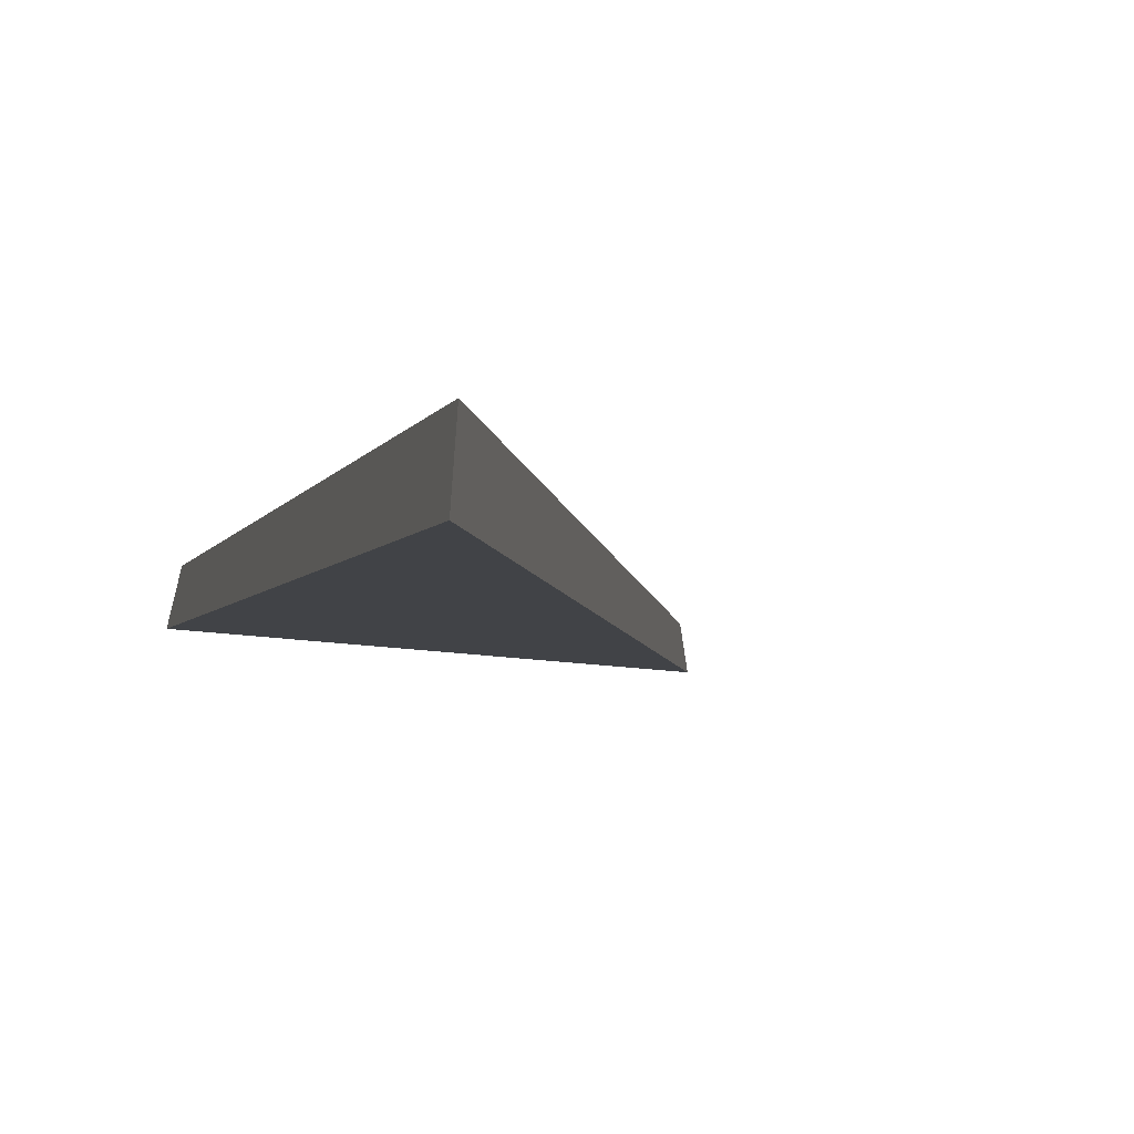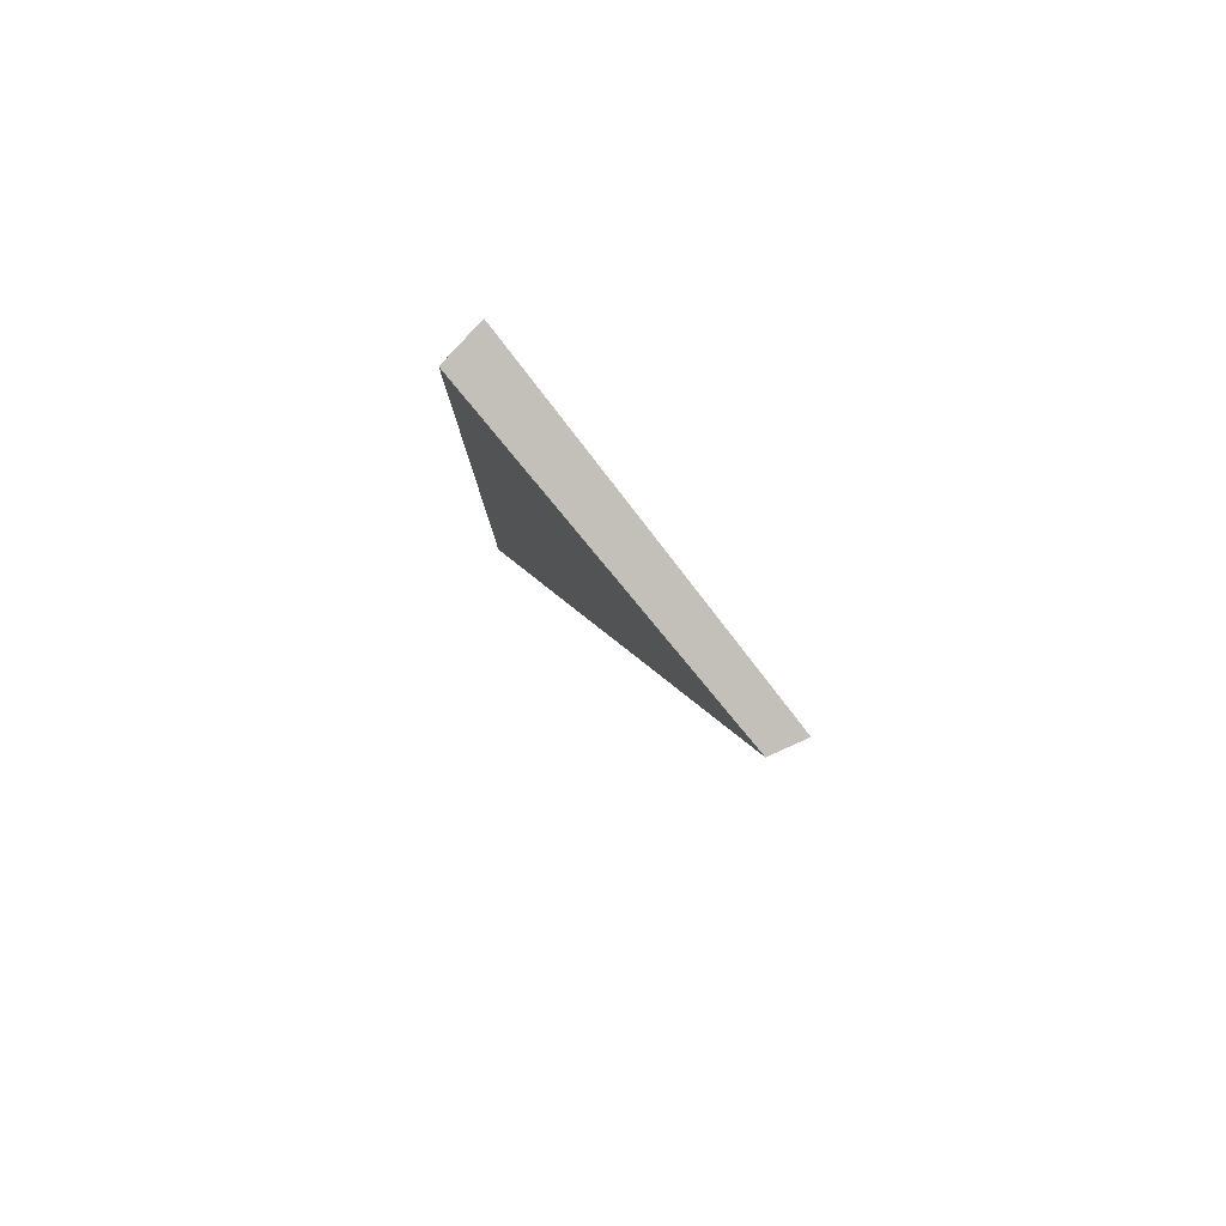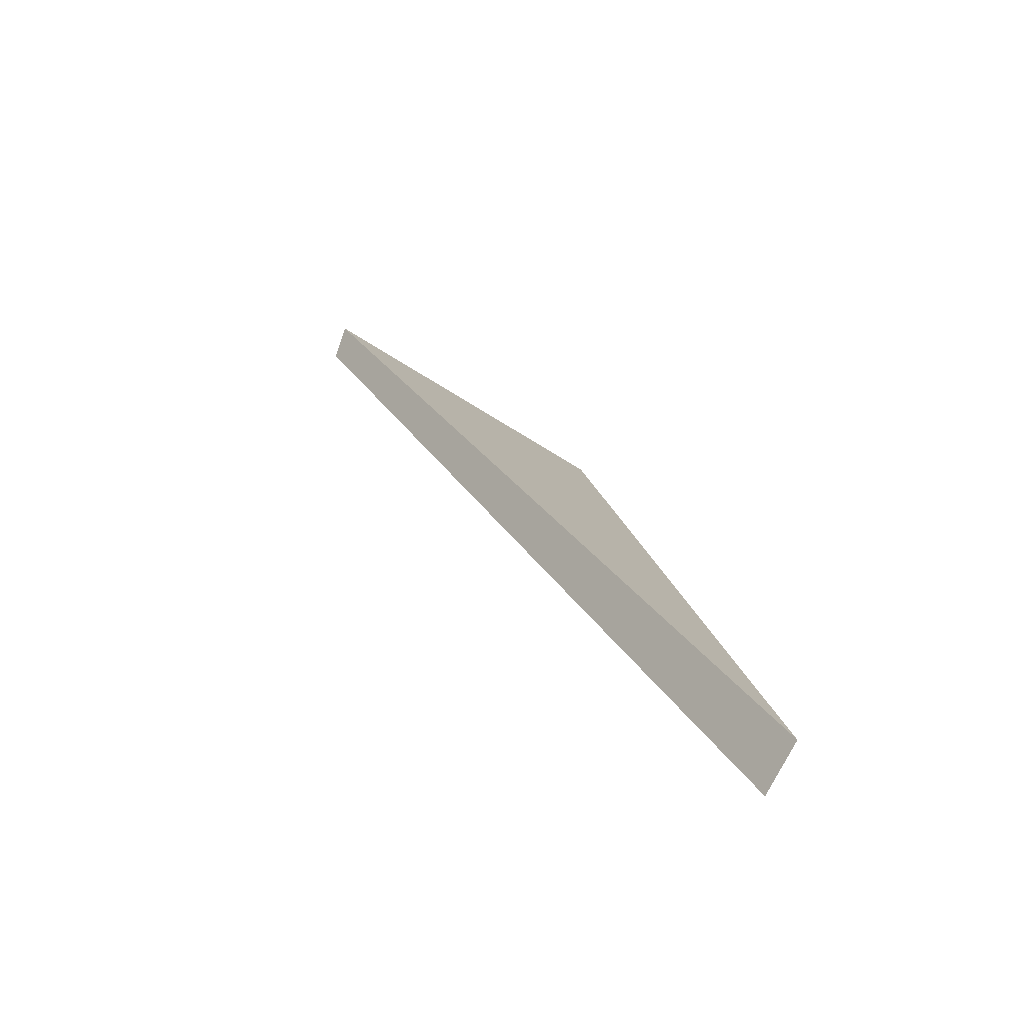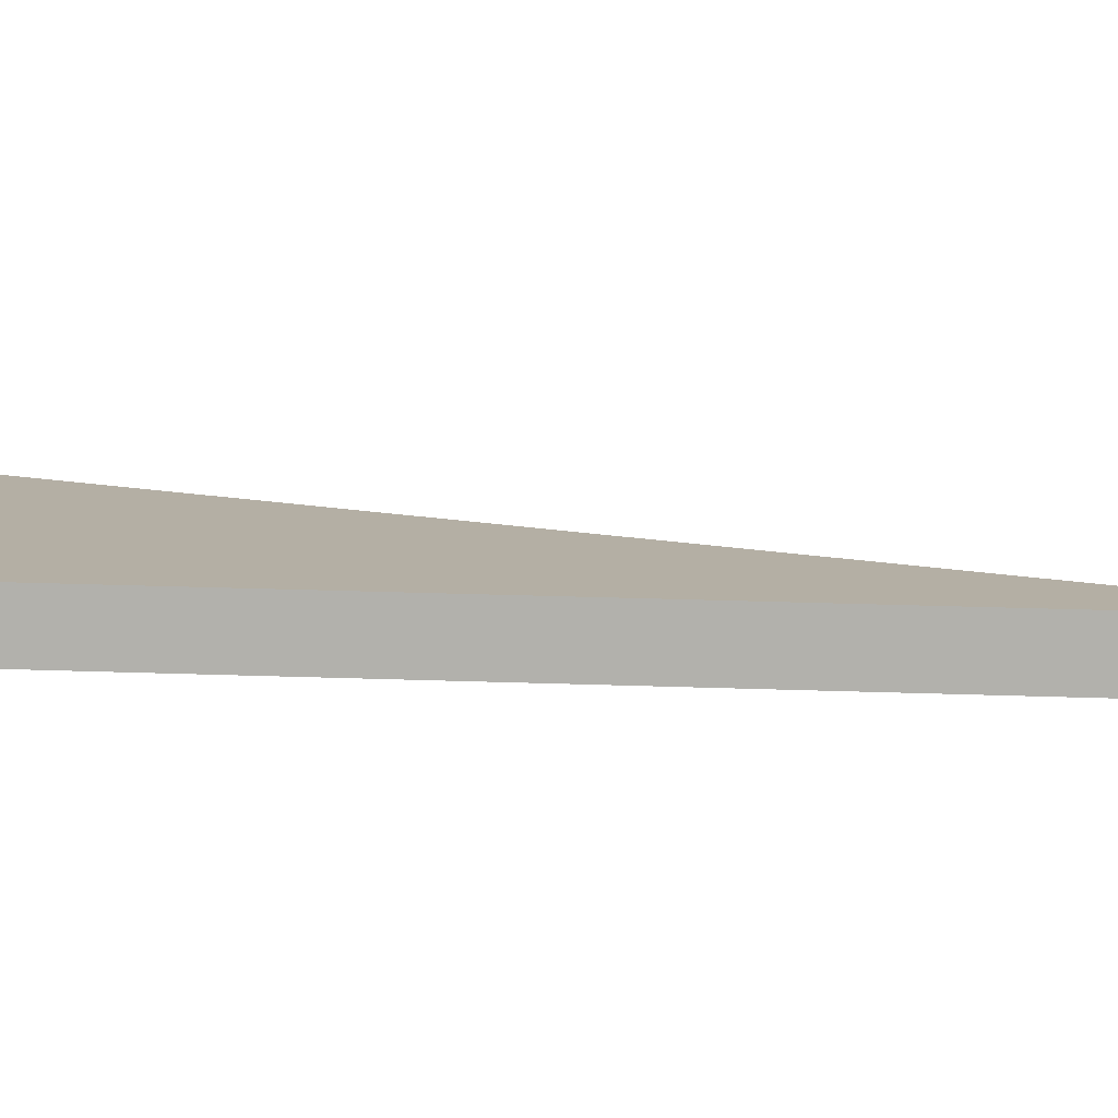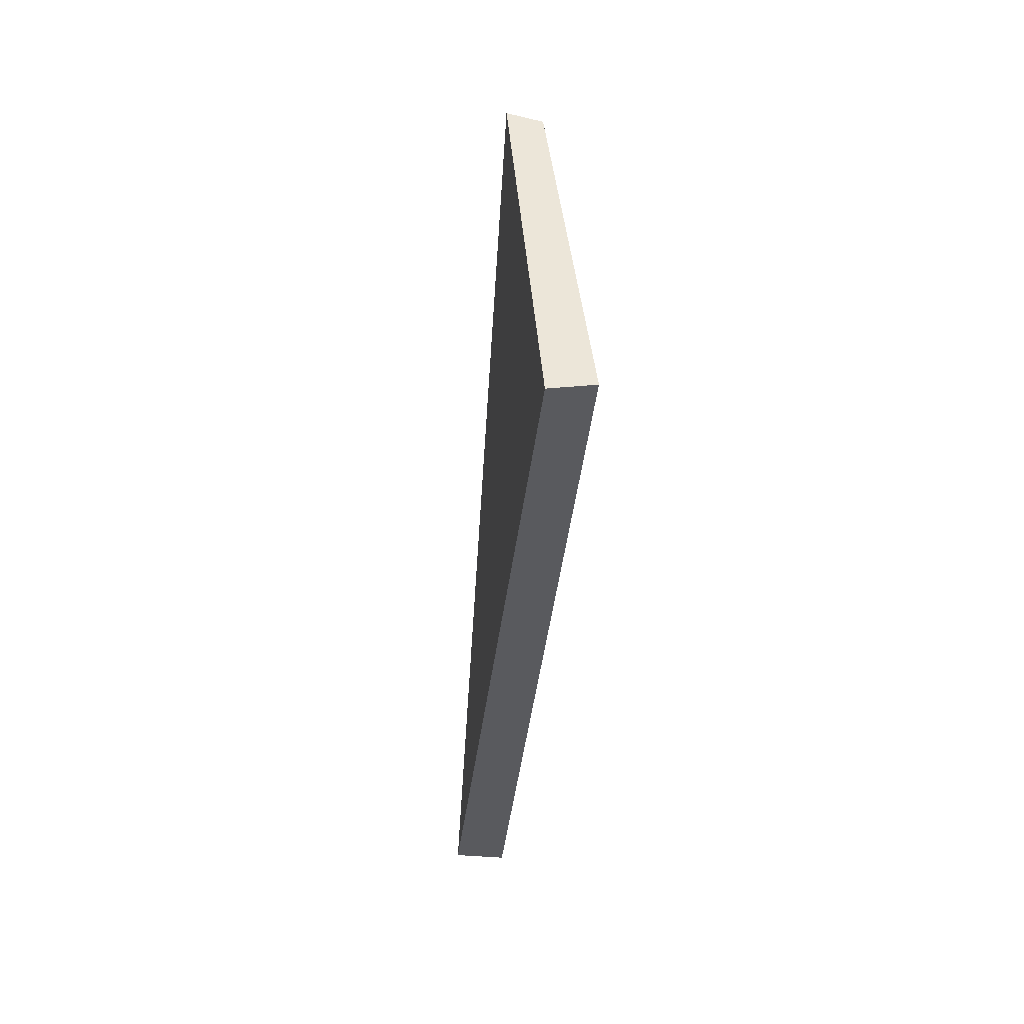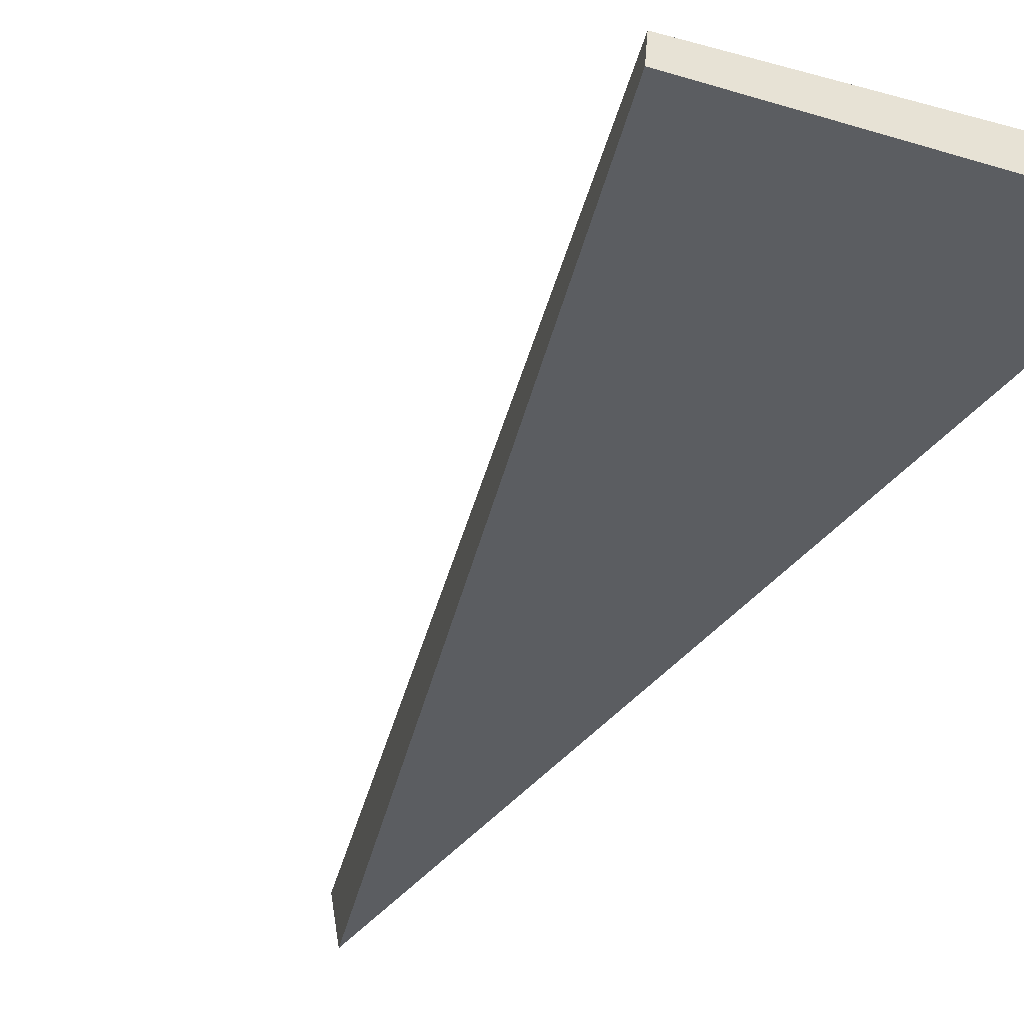
<metadata>
{"format":"obj","ext":"obj","renderer":"f3d","projection":"perspective","resolution":1024,"background":"white","views":[{"elev":-10.0,"azim":158.4,"up":"+Y"},{"elev":74.5,"azim":-125.7,"up":"+Z"},{"elev":-73.4,"azim":-31.0,"up":"+Z"},{"elev":17.0,"azim":70.5,"up":"+Y"},{"elev":63.9,"azim":89.1,"up":"+Z"},{"elev":-34.6,"azim":-42.6,"up":"+Y"}]}
</metadata>
<code>
o Cylinder
v 0.7589 -0.3554 -2.039
v 0.7603 -0.177 -2.081
v 0.3623 -0.03974 1.073
v 0.3355 0.1094 1.044
v -0.8363 -0.1277 0.7236
v -0.8113 -0.01288 0.7094
f 1 2 4 3
f 3 4 6 5
f 4 2 6
f 5 6 2 1
f 1 3 5

</code>
